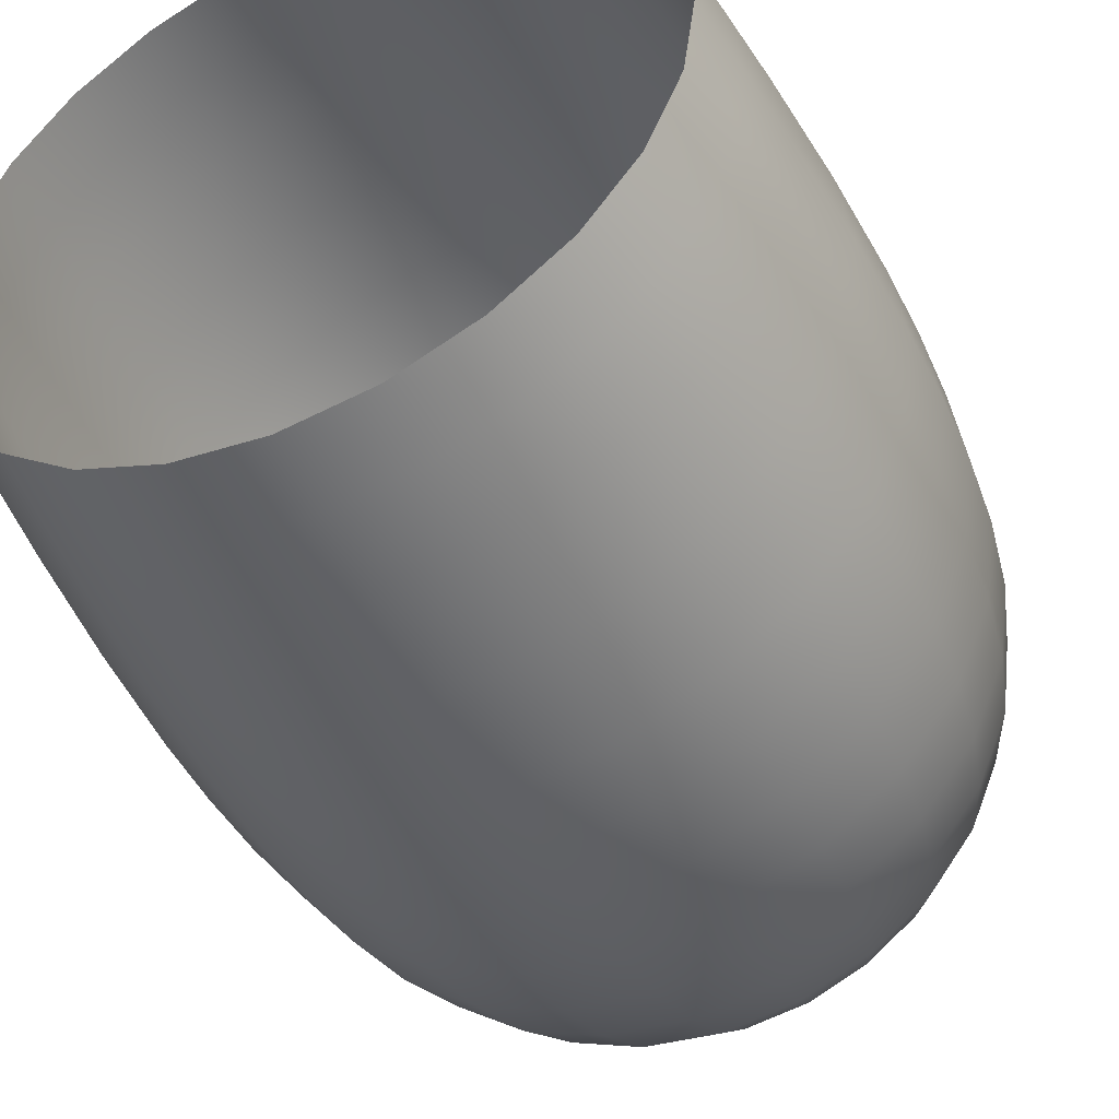
<metadata>
{"format":"obj","ext":"obj","renderer":"f3d","projection":"perspective","resolution":1024,"background":"white","views":[{"elev":-47.4,"azim":-154.7,"up":"+Z"}]}
</metadata>
<code>
g GlassInside
v 6.318e-06 0.4712 -6.318e-06
v -0.0171 0.4741 -0.06379
v 6.318e-06 0.4741 -0.06607
v -0.0423 0.4914 -0.1579
v 6.318e-06 0.4914 -0.1636
v -0.08234 0.5485 -0.3074
v 6.318e-06 0.5485 -0.3185
v -0.08174 0.4914 -0.1416
v -0.1104 0.6234 -0.4121
v 6.318e-06 0.6234 -0.427
v -0.033 0.4741 -0.05719
v 6.318e-06 0.4712 -6.318e-06
v -0.1591 0.5485 -0.2756
v -0.1318 0.7261 -0.4921
v 6.318e-06 0.7261 -0.5099
v -0.1157 0.4914 -0.1157
v -0.2133 0.6234 -0.3694
v -0.1472 0.8442 -0.5495
v 6.318e-06 0.8442 -0.5693
v -0.04672 0.4741 -0.04673
v 6.318e-06 0.4712 -6.318e-06
v -0.2252 0.5485 -0.2252
v -0.2548 0.7261 -0.4412
v -0.1578 0.9698 -0.589
v 6.318e-06 0.9698 -0.6103
v -0.1416 0.4914 -0.08176
v -0.3019 0.6234 -0.3019
v -0.2845 0.8442 -0.4926
v -0.1643 1.1 -0.6132
v 6.318e-06 1.1 -0.6354
v 6.318e-06 1.231 -0.649
v -0.05718 0.4741 -0.03301
v 6.318e-06 0.4712 -6.318e-06
v -0.2756 0.5485 -0.1591
v -0.3606 0.7261 -0.3606
v -0.3049 0.9698 -0.528
v -0.1579 0.4914 -0.04232
v -0.3694 0.6234 -0.2133
v -0.4026 0.8442 -0.4026
v -0.06378 0.4741 -0.01707
v 6.318e-06 0.4712 -6.318e-06
v -0.3074 0.5485 -0.08236
v -0.4412 0.7261 -0.2548
v -0.1637 0.4914 -6.318e-06
v -0.412 0.6234 -0.1104
v -0.0661 0.4741 -6.318e-06
v 6.318e-06 0.4712 -6.318e-06
v -0.3185 0.5485 -6.318e-06
v -0.1579 0.4914 0.0423
v -0.06378 0.4741 0.0171
v 6.318e-06 0.4712 -6.318e-06
v -0.4926 0.8442 -0.2844
v -0.4921 0.7261 -0.1318
v -0.427 0.6234 -6.318e-06
v -0.3074 0.5485 0.08234
v -0.1416 0.4914 0.08174
v -0.4315 0.9698 -0.4315
v -0.05718 0.4741 0.033
v 6.318e-06 0.4712 -6.318e-06
v -0.3175 1.1 -0.5498
v -0.1678 1.231 -0.6264
v -0.1692 1.363 -0.6315
v 6.318e-06 1.363 -0.6544
v -0.3242 1.231 -0.5616
v -0.4493 1.1 -0.4493
v -0.528 0.9698 -0.3049
v -0.169 1.496 -0.6309
v 6.318e-06 1.496 -0.6537
v -0.327 1.363 -0.5662
v -0.4589 1.231 -0.459
v -0.5495 0.8442 -0.1472
v -0.5498 1.1 -0.3174
v -0.1666 1.694 -0.6219
v 6.318e-06 1.694 -0.6444
v -0.51 0.7261 -6.318e-06
v -0.589 0.9698 -0.1578
v -0.1623 1.892 -0.606
v 6.318e-06 1.892 -0.6279
v -0.1587 2.023 -0.5924
v 6.318e-06 2.023 -0.6138
v -0.3137 1.892 -0.5433
v -0.3219 1.694 -0.5576
v -0.1545 2.155 -0.5768
v 6.318e-06 2.155 -0.5977
v -0.3067 2.023 -0.5311
v -0.2986 2.155 -0.5171
v -0.444 1.892 -0.444
v -0.434 2.023 -0.434
v -0.4226 2.155 -0.4226
v -0.3266 1.496 -0.5656
v -0.5311 2.023 -0.3066
v -0.5172 2.155 -0.2986
v -0.5433 1.892 -0.3137
v -0.4557 1.694 -0.4557
v -0.4627 1.363 -0.4627
v -0.5924 2.023 -0.1587
v -0.5768 2.155 -0.1545
v -0.606 1.892 -0.1623
v -0.5576 1.694 -0.3219
v -0.4622 1.496 -0.4623
v -0.5616 1.231 -0.3243
v -0.6138 2.023 -6.318e-06
v -0.5977 2.155 -6.318e-06
v -0.6279 1.892 -6.318e-06
v -0.6219 1.694 -0.1666
v -0.5656 1.496 -0.3266
v -0.5662 1.363 -0.3269
v -0.6132 1.1 -0.1643
v -0.5924 2.023 0.1587
v -0.5768 2.155 0.1545
v -0.6264 1.231 -0.1678
v -0.6315 1.363 -0.1692
v -0.6308 1.496 -0.169
v -0.606 1.892 0.1623
v -0.5311 2.023 0.3067
v -0.5172 2.155 0.2986
v -0.6444 1.694 -6.318e-06
v -0.5433 1.892 0.3137
v -0.6219 1.694 0.1666
v -0.434 2.023 0.434
v -0.4226 2.155 0.4226
v -0.444 1.892 0.444
v -0.5576 1.694 0.3219
v -0.6308 1.496 0.169
v -0.6537 1.496 -6.318e-06
v -0.3067 2.023 0.5311
v -0.2986 2.155 0.5172
v -0.6544 1.363 -6.318e-06
v -0.3137 1.892 0.5433
v -0.1587 2.023 0.5924
v -0.1545 2.155 0.5768
v -0.1623 1.892 0.606
v -0.3219 1.694 0.5576
v 6.318e-06 2.023 0.6138
v 6.318e-06 2.155 0.5977
v 6.318e-06 1.892 0.6279
v 0.1587 2.023 0.5924
v 0.1545 2.155 0.5768
v -0.6491 1.231 -6.318e-06
v -0.4557 1.694 0.4557
v -0.1666 1.694 0.6219
v 0.1623 1.892 0.606
v 0.3066 2.023 0.5311
v 0.2986 2.155 0.5172
v 0.3137 1.892 0.5433
v 0.1666 1.694 0.6219
v 0.434 2.023 0.434
v 0.4226 2.155 0.4226
v 0.444 1.892 0.444
v 0.5311 2.023 0.3067
v 0.5171 2.155 0.2986
v 6.318e-06 1.694 0.6444
v 0.3219 1.694 0.5576
v 0.5433 1.892 0.3137
v 0.5924 2.023 0.1587
v 0.5768 2.155 0.1545
v 0.606 1.892 0.1623
v 0.5576 1.694 0.3219
v 0.6138 2.023 -6.318e-06
v 0.5977 2.155 -6.318e-06
v 0.6279 1.892 -6.318e-06
v 0.5924 2.023 -0.1587
v 0.5768 2.155 -0.1545
v 0.4557 1.694 0.4557
v 0.6219 1.694 0.1666
v 0.606 1.892 -0.1623
v 0.5311 2.023 -0.3066
v 0.5171 2.155 -0.2986
v 0.5433 1.892 -0.3137
v 0.6219 1.694 -0.1666
v 0.434 2.023 -0.434
v 0.4226 2.155 -0.4226
v 0.444 1.892 -0.444
v 0.3066 2.023 -0.5311
v 0.2986 2.155 -0.5171
v 0.6444 1.694 -6.318e-06
v 0.5576 1.694 -0.3219
v 0.3137 1.892 -0.5433
v 0.1587 2.023 -0.5924
v 0.1545 2.155 -0.5768
v 0.1623 1.892 -0.606
v 6.318e-06 2.023 -0.6138
v 6.318e-06 2.155 -0.5977
v 6.318e-06 1.892 -0.6279
v 6.318e-06 1.694 -0.6444
v 0.3219 1.694 -0.5576
v 0.1666 1.694 -0.6219
v 6.318e-06 1.496 -0.6537
v 0.4557 1.694 -0.4557
v 0.169 1.496 -0.6309
v 6.318e-06 1.363 -0.6544
v 0.3266 1.496 -0.5656
v 0.1692 1.363 -0.6315
v 6.318e-06 1.231 -0.649
v 0.1678 1.231 -0.6264
v 6.318e-06 1.1 -0.6354
v 0.3269 1.363 -0.5662
v 0.4623 1.496 -0.4623
v 0.5656 1.496 -0.3266
v 0.1643 1.1 -0.6132
v 6.318e-06 0.9698 -0.6103
v 0.4627 1.363 -0.4627
v 0.3243 1.231 -0.5616
v 0.6309 1.496 -0.169
v 0.1578 0.9698 -0.589
v 6.318e-06 0.8442 -0.5693
v 0.5662 1.363 -0.3269
v 0.459 1.231 -0.459
v 0.3174 1.1 -0.5498
v 0.1472 0.8442 -0.5495
v 6.318e-06 0.7261 -0.5099
v 0.3049 0.9698 -0.528
v 0.4493 1.1 -0.4493
v 0.5616 1.231 -0.3243
v 0.6315 1.363 -0.1692
v 0.1318 0.7261 -0.4921
v 6.318e-06 0.6234 -0.427
v 0.2844 0.8442 -0.4926
v 0.4315 0.9698 -0.4315
v 0.5498 1.1 -0.3174
v 0.1104 0.6234 -0.4121
v 6.318e-06 0.5485 -0.3185
v 0.2548 0.7261 -0.4412
v 0.4026 0.8442 -0.4026
v 0.08236 0.5485 -0.3074
v 6.318e-06 0.4914 -0.1636
v 0.2133 0.6234 -0.3694
v 0.6264 1.231 -0.1678
v 0.528 0.9698 -0.3049
v 0.3606 0.7261 -0.3606
v 0.6132 1.1 -0.1643
v 0.4926 0.8442 -0.2844
v 0.589 0.9698 -0.1578
v 0.1591 0.5485 -0.2756
v 0.3019 0.6234 -0.3019
v 0.4412 0.7261 -0.2548
v 0.5495 0.8442 -0.1472
v 0.04232 0.4914 -0.1579
v 0.01707 0.4741 -0.06379
v 6.318e-06 0.4741 -0.06607
v 6.318e-06 0.4712 -6.318e-06
v 0.03301 0.4741 -0.05719
v 6.318e-06 0.4712 -6.318e-06
v 0.08176 0.4914 -0.1416
v 0.2252 0.5485 -0.2252
v 0.3694 0.6234 -0.2133
v 0.04673 0.4741 -0.04673
v 6.318e-06 0.4712 -6.318e-06
v 0.1157 0.4914 -0.1157
v 0.4921 0.7261 -0.1318
v 0.2756 0.5485 -0.1591
v 0.05719 0.4741 -0.03301
v 6.318e-06 0.4712 -6.318e-06
v 0.1416 0.4914 -0.08176
v 0.4121 0.6234 -0.1104
v 0.06379 0.4741 -0.01707
v 6.318e-06 0.4712 -6.318e-06
v 0.3074 0.5485 -0.08236
v 0.1579 0.4914 -0.04232
v 0.06607 0.4741 -6.318e-06
v 6.318e-06 0.4712 -6.318e-06
v 0.5099 0.7261 -6.318e-06
v 0.427 0.6234 -6.318e-06
v 0.3185 0.5485 -6.318e-06
v 0.1636 0.4914 -6.318e-06
v 0.5693 0.8442 -6.318e-06
v 0.06379 0.4741 0.0171
v 6.318e-06 0.4712 -6.318e-06
v 0.6103 0.9698 -6.318e-06
v 0.6354 1.1 -6.318e-06
v 0.649 1.231 -6.318e-06
v 0.6544 1.363 -6.318e-06
v 0.6537 1.496 -6.318e-06
v 0.6309 1.496 0.169
v 0.6315 1.363 0.1692
v 0.5656 1.496 0.3266
v 0.6264 1.231 0.1678
v 0.5662 1.363 0.327
v 0.4623 1.496 0.4622
v 0.6132 1.1 0.1643
v 0.3266 1.496 0.5656
v 0.4627 1.363 0.4627
v 0.5616 1.231 0.3242
v 0.589 0.9698 0.1578
v 0.169 1.496 0.6308
v 0.3269 1.363 0.5662
v 0.459 1.231 0.4589
v 0.5498 1.1 0.3175
v 0.5495 0.8442 0.1472
v 0.528 0.9698 0.3049
v 0.4493 1.1 0.4493
v 0.3243 1.231 0.5616
v 0.1692 1.363 0.6315
v 0.4921 0.7261 0.1318
v 0.4926 0.8442 0.2845
v 0.4315 0.9698 0.4315
v 0.3174 1.1 0.5498
v 0.4121 0.6234 0.1104
v 0.4412 0.7261 0.2548
v 0.4026 0.8442 0.4026
v 0.3074 0.5485 0.08234
v 0.3694 0.6234 0.2133
v 0.1579 0.4914 0.0423
v 0.1678 1.231 0.6264
v 0.3049 0.9698 0.528
v 0.3606 0.7261 0.3606
v 0.2756 0.5485 0.1591
v 0.05719 0.4741 0.033
v 6.318e-06 0.4712 -6.318e-06
v 0.1416 0.4914 0.08174
v 0.3019 0.6234 0.3019
v 0.2844 0.8442 0.4926
v 0.1643 1.1 0.6132
v 0.04673 0.4741 0.04672
v 6.318e-06 0.4712 -6.318e-06
v 0.2252 0.5485 0.2252
v 0.2548 0.7261 0.4412
v 0.1578 0.9698 0.589
v 0.1157 0.4914 0.1157
v 0.2133 0.6234 0.3694
v 0.1472 0.8442 0.5495
v 0.03301 0.4741 0.05718
v 6.318e-06 0.4712 -6.318e-06
v 0.1591 0.5485 0.2756
v 0.1318 0.7261 0.4921
v 0.08176 0.4914 0.1416
v 0.1104 0.6234 0.412
v 0.01707 0.4741 0.06378
v 6.318e-06 0.4712 -6.318e-06
v 0.08236 0.5485 0.3074
v 0.04232 0.4914 0.1579
v 6.318e-06 0.4741 0.0661
v 6.318e-06 0.4712 -6.318e-06
v 6.318e-06 0.8442 0.5694
v 6.318e-06 0.7261 0.51
v 6.318e-06 0.6234 0.427
v 6.318e-06 0.5485 0.3185
v 6.318e-06 0.4914 0.1637
v 6.318e-06 0.9698 0.6103
v -0.0171 0.4741 0.06378
v 6.318e-06 0.4712 -6.318e-06
v 6.318e-06 1.1 0.6354
v 6.318e-06 1.231 0.6491
v 6.318e-06 1.363 0.6544
v 6.318e-06 1.496 0.6537
v -0.169 1.496 0.6308
v -0.1692 1.363 0.6315
v -0.3266 1.496 0.5656
v -0.1678 1.231 0.6264
v -0.327 1.363 0.5662
v -0.4622 1.496 0.4622
v -0.1643 1.1 0.6132
v -0.5656 1.496 0.3266
v -0.4627 1.363 0.4627
v -0.3242 1.231 0.5616
v -0.1578 0.9698 0.589
v -0.5662 1.363 0.327
v -0.4589 1.231 0.4589
v -0.3175 1.1 0.5498
v -0.1472 0.8442 0.5495
v -0.6315 1.363 0.1692
v -0.5616 1.231 0.3242
v -0.6264 1.231 0.1678
v -0.4493 1.1 0.4493
v -0.3049 0.9698 0.528
v -0.1318 0.7261 0.4921
v -0.5498 1.1 0.3175
v -0.6132 1.1 0.1643
v -0.4315 0.9698 0.4315
v -0.2845 0.8442 0.4926
v -0.1104 0.6234 0.412
v -0.528 0.9698 0.3049
v -0.6354 1.1 -6.318e-06
v -0.4026 0.8442 0.4026
v -0.2548 0.7261 0.4412
v -0.08234 0.5485 0.3074
v -0.589 0.9698 0.1578
v -0.6103 0.9698 -6.318e-06
v -0.4926 0.8442 0.2845
v -0.3606 0.7261 0.3606
v -0.2133 0.6234 0.3694
v -0.0423 0.4914 0.1579
v -0.5694 0.8442 -6.318e-06
v -0.1591 0.5485 0.2756
v -0.3019 0.6234 0.3019
v -0.033 0.4741 0.05718
v 6.318e-06 0.4712 -6.318e-06
v -0.5495 0.8442 0.1472
v -0.4412 0.7261 0.2548
v -0.4921 0.7261 0.1318
v -0.08174 0.4914 0.1416
v -0.3694 0.6234 0.2133
v -0.412 0.6234 0.1104
v -0.2252 0.5485 0.2252
v -0.2756 0.5485 0.1591
v -0.1157 0.4914 0.1157
v -0.04672 0.4741 0.04672
v 6.318e-06 0.4712 -6.318e-06
v 6.318e-06 0.4712 -6.318e-06
g GlassInside_0
f 3 2 1
f 4 2 3
f 5 4 3
f 6 4 5
f 7 6 5
f 4 8 2
f 8 4 6
f 9 6 7
f 10 9 7
f 8 11 2
f 2 11 12
f 13 8 6
f 13 6 9
f 14 9 10
f 15 14 10
f 8 16 11
f 16 8 13
f 17 13 9
f 17 9 14
f 18 14 15
f 19 18 15
f 16 20 11
f 11 20 21
f 22 16 13
f 22 13 17
f 23 17 14
f 23 14 18
f 24 18 19
f 25 24 19
f 16 26 20
f 26 16 22
f 27 22 17
f 27 17 23
f 28 23 18
f 28 18 24
f 29 24 25
f 30 29 25
f 29 30 31
f 26 32 20
f 20 32 33
f 34 26 22
f 34 22 27
f 35 27 23
f 35 23 28
f 36 28 24
f 36 24 29
f 26 37 32
f 37 26 34
f 38 34 27
f 38 27 35
f 39 35 28
f 39 28 36
f 37 40 32
f 32 40 41
f 42 37 34
f 42 34 38
f 43 38 35
f 43 35 39
f 37 44 40
f 44 37 42
f 45 42 38
f 45 38 43
f 44 46 40
f 40 46 47
f 48 44 42
f 48 42 45
f 44 49 46
f 49 44 48
f 49 50 46
f 46 50 51
f 52 43 39
f 53 45 43
f 53 43 52
f 54 48 45
f 54 45 53
f 55 49 48
f 55 48 54
f 49 56 50
f 56 49 55
f 52 39 57
f 57 39 36
f 56 58 50
f 50 58 59
f 57 36 60
f 60 36 29
f 60 29 61
f 61 29 31
f 62 61 31
f 63 62 31
f 64 60 61
f 64 61 62
f 65 57 60
f 65 60 64
f 66 52 57
f 66 57 65
f 67 62 63
f 68 67 63
f 69 64 62
f 69 62 67
f 70 65 64
f 70 64 69
f 71 52 66
f 71 53 52
f 72 66 65
f 72 65 70
f 73 67 68
f 74 73 68
f 75 53 71
f 75 54 53
f 76 71 66
f 76 66 72
f 77 73 74
f 78 77 74
f 79 77 78
f 80 79 78
f 73 77 81
f 81 77 79
f 67 73 82
f 82 73 81
f 83 79 80
f 84 83 80
f 85 79 83
f 85 81 79
f 86 85 83
f 87 81 85
f 82 81 87
f 88 85 86
f 88 87 85
f 89 88 86
f 90 67 82
f 90 69 67
f 91 88 89
f 92 91 89
f 93 87 88
f 91 93 88
f 94 82 87
f 90 82 94
f 95 69 90
f 95 70 69
f 96 91 92
f 97 96 92
f 98 93 91
f 96 98 91
f 93 99 87
f 99 94 87
f 99 93 98
f 100 90 94
f 100 95 90
f 101 70 95
f 101 72 70
f 102 96 97
f 103 102 97
f 104 98 96
f 102 104 96
f 105 99 98
f 105 98 104
f 94 99 106
f 100 94 106
f 106 99 105
f 107 95 100
f 107 101 95
f 106 107 100
f 108 72 101
f 108 76 72
f 109 102 103
f 110 109 103
f 111 101 107
f 111 108 101
f 112 107 106
f 112 111 107
f 113 106 105
f 113 112 106
f 109 114 102
f 114 104 102
f 115 109 110
f 116 115 110
f 117 105 104
f 113 105 117
f 118 114 109
f 115 118 109
f 114 119 104
f 119 117 104
f 119 114 118
f 120 115 116
f 121 120 116
f 122 118 115
f 120 122 115
f 123 119 118
f 123 118 122
f 119 124 117
f 124 119 123
f 125 113 117
f 124 125 117
f 126 120 121
f 127 126 121
f 125 128 113
f 128 112 113
f 129 122 120
f 126 129 120
f 130 126 127
f 131 130 127
f 132 129 126
f 130 132 126
f 129 133 122
f 133 129 132
f 134 130 131
f 135 134 131
f 136 132 130
f 134 136 130
f 137 134 135
f 138 137 135
f 128 139 112
f 139 111 112
f 133 140 122
f 140 123 122
f 141 133 132
f 141 132 136
f 142 136 134
f 137 142 134
f 143 137 138
f 144 143 138
f 145 142 137
f 143 145 137
f 142 146 136
f 146 142 145
f 147 143 144
f 148 147 144
f 149 145 143
f 147 149 143
f 150 147 148
f 151 150 148
f 152 141 136
f 146 152 136
f 153 146 145
f 153 145 149
f 154 149 147
f 150 154 147
f 155 150 151
f 156 155 151
f 157 154 150
f 155 157 150
f 154 158 149
f 158 154 157
f 159 155 156
f 160 159 156
f 161 157 155
f 159 161 155
f 162 159 160
f 163 162 160
f 164 153 149
f 158 164 149
f 165 158 157
f 165 157 161
f 166 161 159
f 162 166 159
f 167 162 163
f 168 167 163
f 169 166 162
f 167 169 162
f 166 170 161
f 170 166 169
f 171 167 168
f 172 171 168
f 173 169 167
f 171 173 167
f 174 171 172
f 175 174 172
f 176 165 161
f 170 176 161
f 177 170 169
f 177 169 173
f 178 173 171
f 174 178 171
f 179 174 175
f 180 179 175
f 181 178 174
f 179 181 174
f 182 179 180
f 183 182 180
f 182 184 179
f 184 181 179
f 181 184 185
f 178 186 173
f 186 178 181
f 187 181 185
f 187 186 181
f 187 185 188
f 186 189 173
f 189 177 173
f 190 187 188
f 188 191 190
f 192 186 187
f 190 192 187
f 189 186 192
f 191 193 190
f 190 193 192
f 191 194 193
f 194 195 193
f 194 196 195
f 193 197 192
f 193 195 197
f 198 189 192
f 192 197 198
f 199 177 189
f 198 199 189
f 196 200 195
f 196 201 200
f 197 202 198
f 198 202 199
f 195 203 197
f 195 200 203
f 197 203 202
f 199 204 177
f 204 170 177
f 170 204 176
f 201 205 200
f 201 206 205
f 202 207 199
f 199 207 204
f 203 208 202
f 202 208 207
f 200 209 203
f 200 205 209
f 203 209 208
f 206 210 205
f 206 211 210
f 205 212 209
f 205 210 212
f 209 213 208
f 209 212 213
f 208 214 207
f 208 213 214
f 207 215 204
f 207 214 215
f 211 216 210
f 211 217 216
f 210 218 212
f 210 216 218
f 212 219 213
f 212 218 219
f 213 220 214
f 213 219 220
f 217 221 216
f 217 222 221
f 216 223 218
f 216 221 223
f 218 224 219
f 218 223 224
f 222 225 221
f 222 226 225
f 221 227 223
f 221 225 227
f 214 220 228
f 214 228 215
f 219 229 220
f 219 224 229
f 223 230 224
f 223 227 230
f 220 231 228
f 220 229 231
f 224 232 229
f 224 230 232
f 229 233 231
f 229 232 233
f 225 234 227
f 227 235 230
f 227 234 235
f 230 236 232
f 230 235 236
f 232 237 233
f 232 236 237
f 225 238 234
f 226 238 225
f 239 238 226
f 240 239 226
f 241 239 240
f 238 239 242
f 242 239 243
f 238 244 234
f 244 238 242
f 234 245 235
f 234 244 245
f 235 246 236
f 235 245 246
f 244 242 247
f 247 242 248
f 244 249 245
f 249 244 247
f 236 246 250
f 236 250 237
f 245 251 246
f 245 249 251
f 249 247 252
f 252 247 253
f 254 249 252
f 249 254 251
f 246 251 255
f 246 255 250
f 254 252 256
f 256 252 257
f 251 254 258
f 251 258 255
f 259 254 256
f 254 259 258
f 259 256 260
f 260 256 261
f 250 255 262
f 255 258 263
f 255 263 262
f 258 259 264
f 258 264 263
f 265 259 260
f 259 265 264
f 250 262 266
f 237 250 266
f 265 260 267
f 267 260 268
f 237 266 269
f 233 237 269
f 233 269 270
f 231 233 270
f 231 270 271
f 228 231 271
f 228 271 272
f 215 228 272
f 215 272 273
f 204 215 273
f 204 273 176
f 273 274 176
f 273 272 274
f 274 165 176
f 272 271 275
f 272 275 274
f 274 276 165
f 274 275 276
f 276 158 165
f 164 158 276
f 271 270 277
f 271 277 275
f 275 278 276
f 275 277 278
f 279 164 276
f 276 278 279
f 270 280 277
f 270 269 280
f 279 281 164
f 281 153 164
f 278 282 279
f 279 282 281
f 277 283 278
f 277 280 283
f 278 283 282
f 269 284 280
f 269 266 284
f 281 285 153
f 285 146 153
f 146 285 152
f 282 286 281
f 281 286 285
f 283 287 282
f 282 287 286
f 280 288 283
f 280 284 288
f 283 288 287
f 266 289 284
f 266 262 289
f 284 290 288
f 284 289 290
f 288 291 287
f 288 290 291
f 287 292 286
f 287 291 292
f 286 293 285
f 286 292 293
f 262 294 289
f 262 263 294
f 289 295 290
f 289 294 295
f 290 296 291
f 290 295 296
f 291 297 292
f 291 296 297
f 263 298 294
f 263 264 298
f 294 299 295
f 294 298 299
f 295 300 296
f 295 299 300
f 264 301 298
f 264 265 301
f 298 302 299
f 298 301 302
f 265 303 301
f 303 265 267
f 292 297 304
f 292 304 293
f 296 305 297
f 296 300 305
f 299 306 300
f 299 302 306
f 301 307 302
f 301 303 307
f 303 267 308
f 308 267 309
f 310 303 308
f 303 310 307
f 302 307 311
f 302 311 306
f 300 306 312
f 300 312 305
f 297 305 313
f 297 313 304
f 310 308 314
f 314 308 315
f 307 310 316
f 307 316 311
f 306 311 317
f 306 317 312
f 305 312 318
f 305 318 313
f 319 310 314
f 310 319 316
f 311 316 320
f 311 320 317
f 312 317 321
f 312 321 318
f 319 314 322
f 322 314 323
f 316 319 324
f 316 324 320
f 317 320 325
f 317 325 321
f 326 319 322
f 319 326 324
f 320 324 327
f 320 327 325
f 326 322 328
f 328 322 329
f 324 326 330
f 324 330 327
f 331 326 328
f 326 331 330
f 331 328 332
f 332 328 333
f 321 325 334
f 325 327 335
f 325 335 334
f 327 330 336
f 327 336 335
f 330 331 337
f 330 337 336
f 338 331 332
f 331 338 337
f 321 334 339
f 318 321 339
f 338 332 340
f 340 332 341
f 318 339 342
f 313 318 342
f 313 342 343
f 304 313 343
f 304 343 344
f 293 304 344
f 293 344 345
f 285 293 345
f 285 345 152
f 345 346 152
f 345 344 346
f 346 141 152
f 344 343 347
f 344 347 346
f 346 348 141
f 346 347 348
f 348 133 141
f 140 133 348
f 343 342 349
f 343 349 347
f 347 350 348
f 347 349 350
f 351 140 348
f 348 350 351
f 342 352 349
f 342 339 352
f 351 353 140
f 353 123 140
f 353 124 123
f 350 354 351
f 351 354 353
f 349 355 350
f 349 352 355
f 350 355 354
f 339 356 352
f 339 334 356
f 353 357 124
f 354 357 353
f 355 358 354
f 354 358 357
f 352 359 355
f 352 356 359
f 355 359 358
f 334 360 356
f 334 335 360
f 357 361 124
f 124 361 125
f 361 128 125
f 358 362 357
f 357 362 361
f 361 363 128
f 362 363 361
f 363 139 128
f 359 364 358
f 358 364 362
f 356 365 359
f 356 360 365
f 359 365 364
f 335 366 360
f 335 336 366
f 362 367 363
f 364 367 362
f 363 368 139
f 367 368 363
f 365 369 364
f 364 369 367
f 360 370 365
f 360 366 370
f 365 370 369
f 336 371 366
f 336 337 371
f 369 372 367
f 367 372 368
f 368 373 139
f 139 373 111
f 373 108 111
f 370 374 369
f 369 374 372
f 366 375 370
f 366 371 375
f 370 375 374
f 337 376 371
f 337 338 376
f 368 377 373
f 372 377 368
f 373 378 108
f 377 378 373
f 378 76 108
f 374 379 372
f 372 379 377
f 375 380 374
f 374 380 379
f 371 381 375
f 371 376 381
f 375 381 380
f 338 382 376
f 382 338 340
f 378 383 76
f 383 71 76
f 383 75 71
f 376 384 381
f 376 382 384
f 381 385 380
f 381 384 385
f 382 340 386
f 386 340 387
f 388 383 378
f 377 388 378
f 379 388 377
f 380 389 379
f 379 389 388
f 380 385 389
f 388 390 383
f 389 390 388
f 390 75 383
f 382 391 384
f 391 382 386
f 385 392 389
f 389 392 390
f 390 393 75
f 392 393 390
f 393 54 75
f 393 55 54
f 384 394 385
f 385 394 392
f 384 391 394
f 395 55 393
f 392 395 393
f 394 395 392
f 395 56 55
f 394 396 395
f 396 56 395
f 391 396 394
f 56 396 58
f 396 391 397
f 396 397 58
f 58 397 398
f 391 386 397
f 397 386 399

</code>
